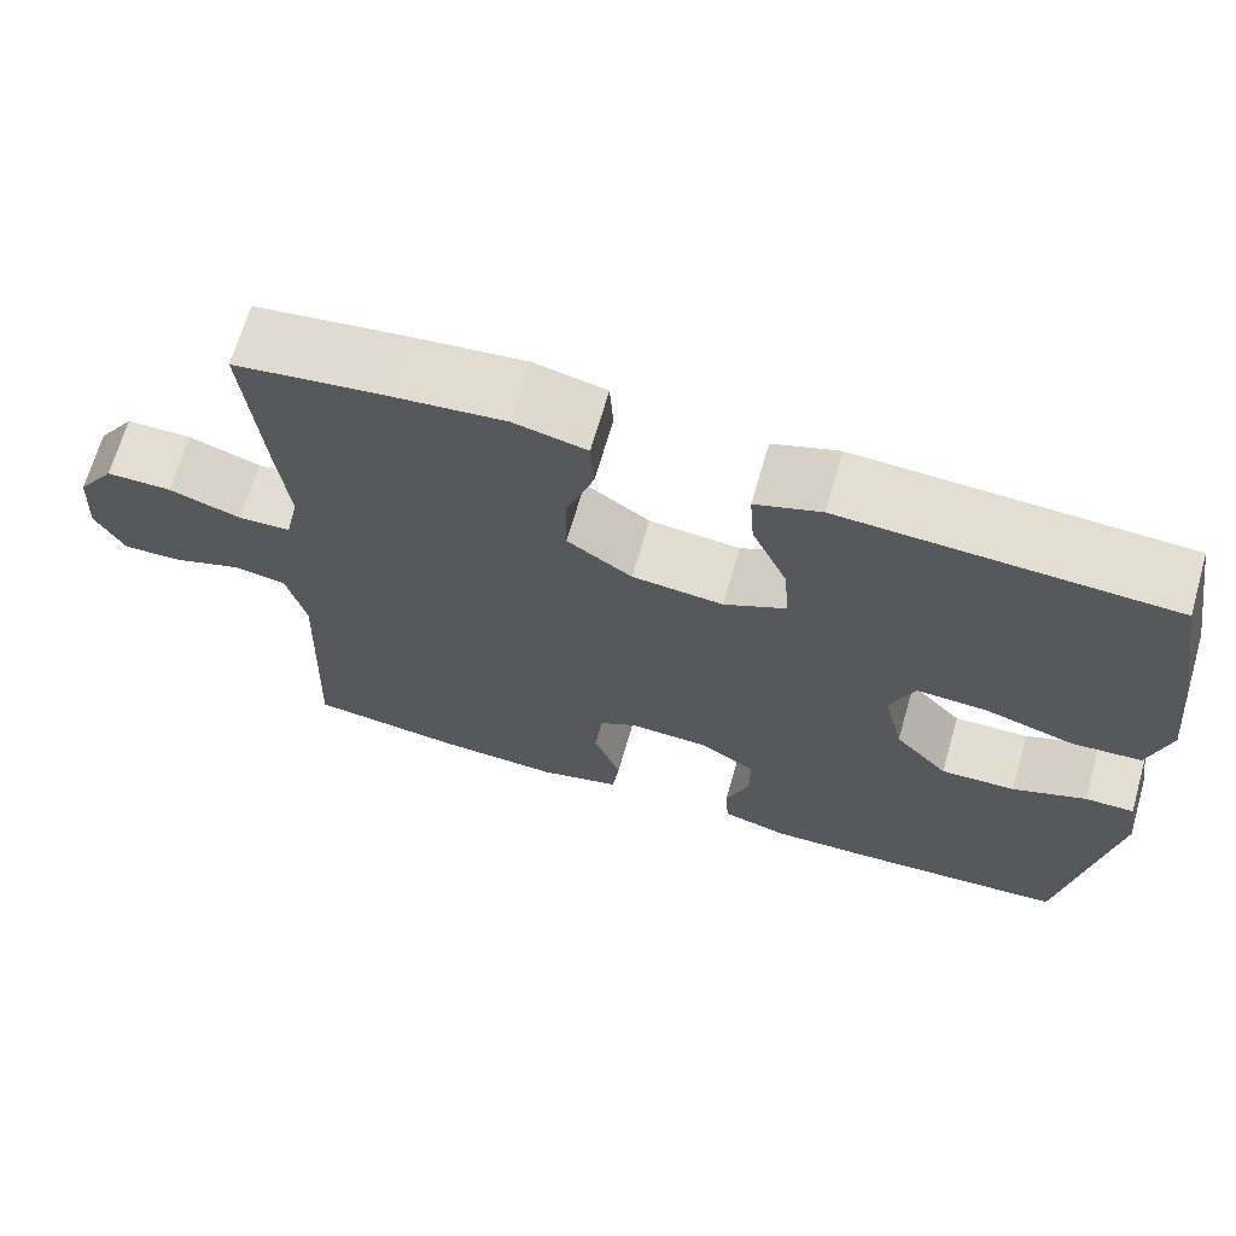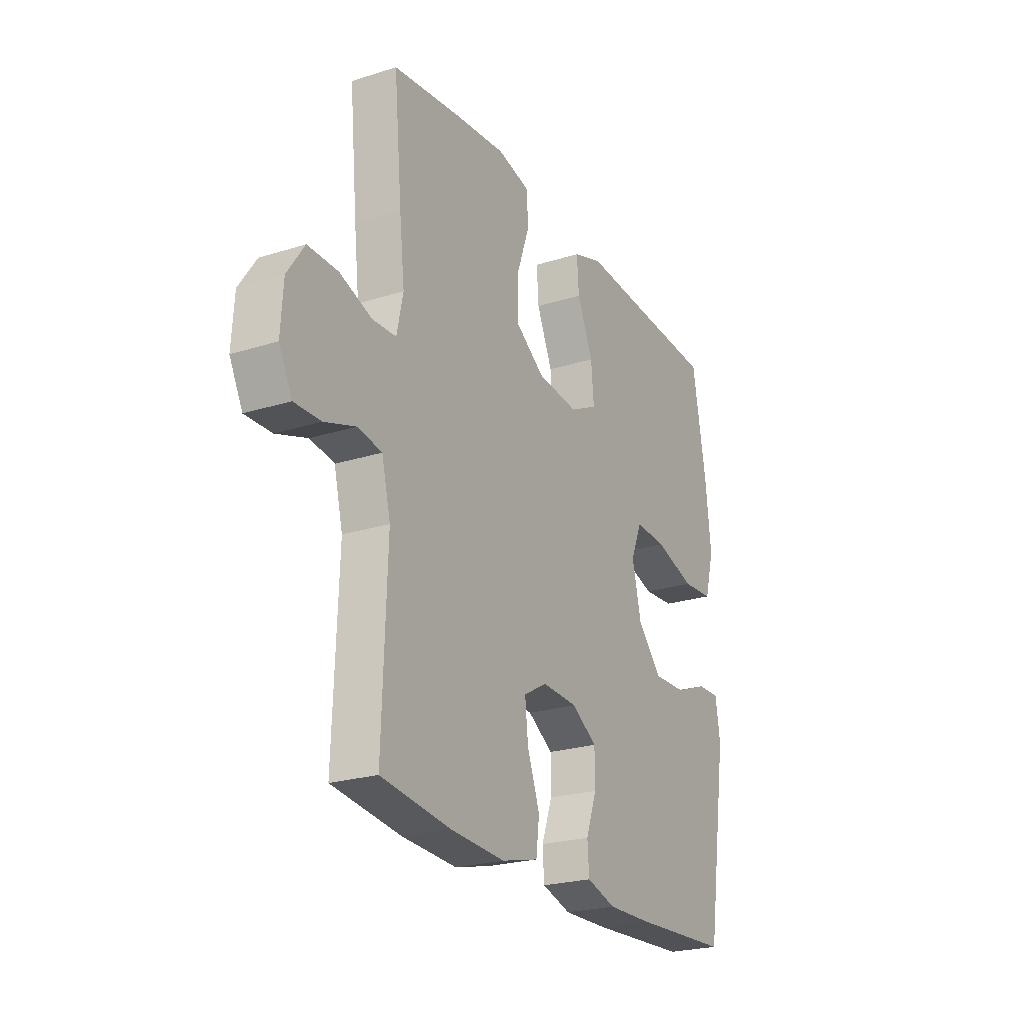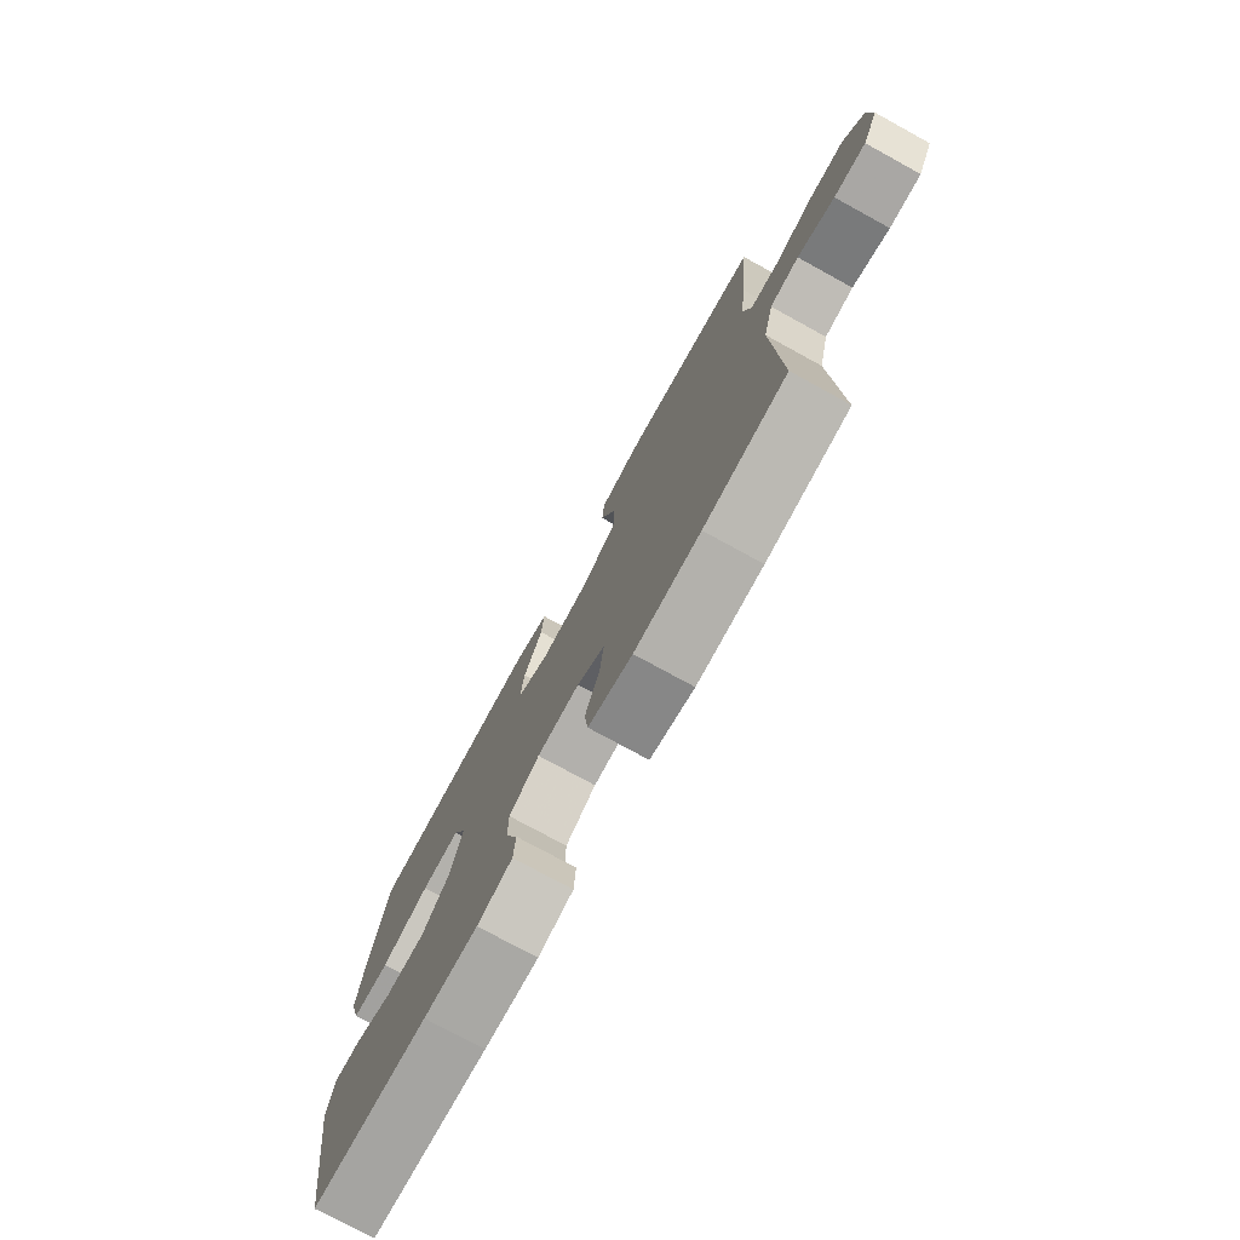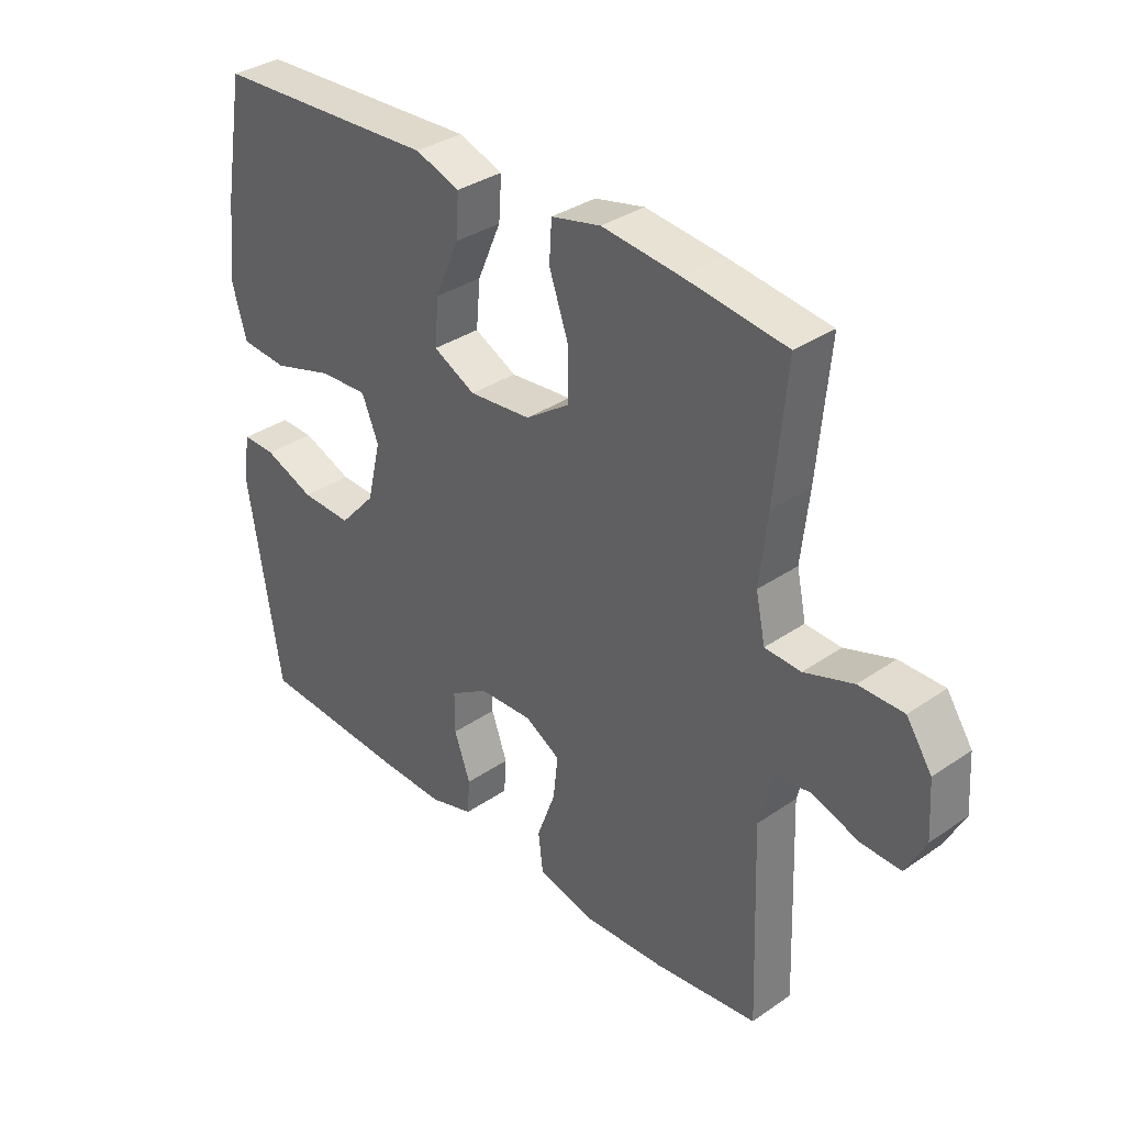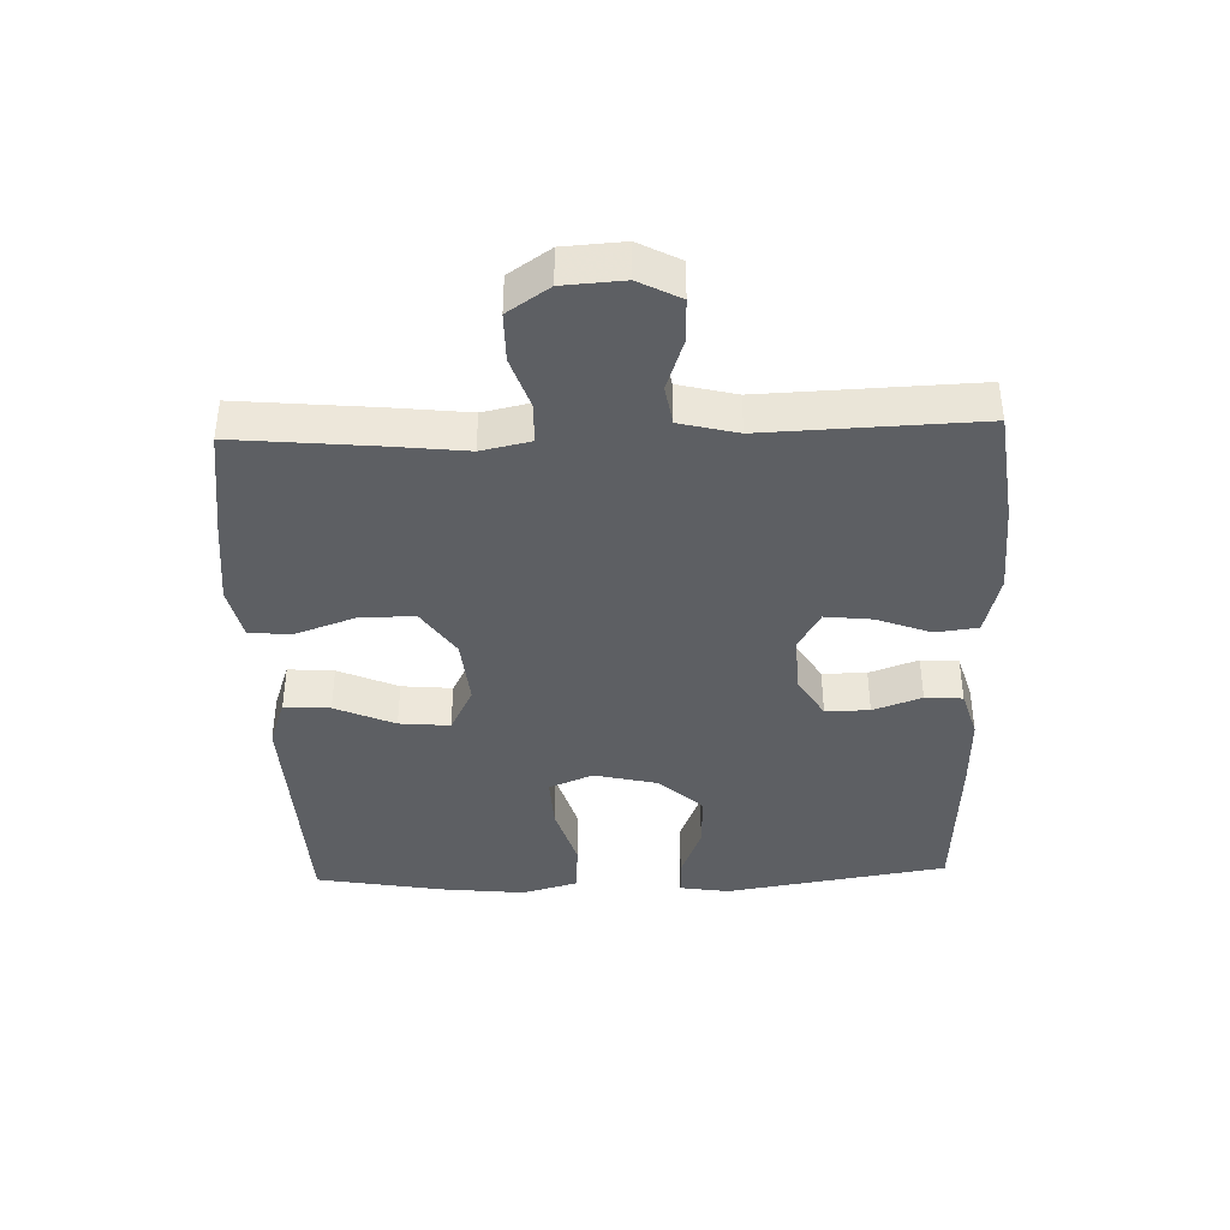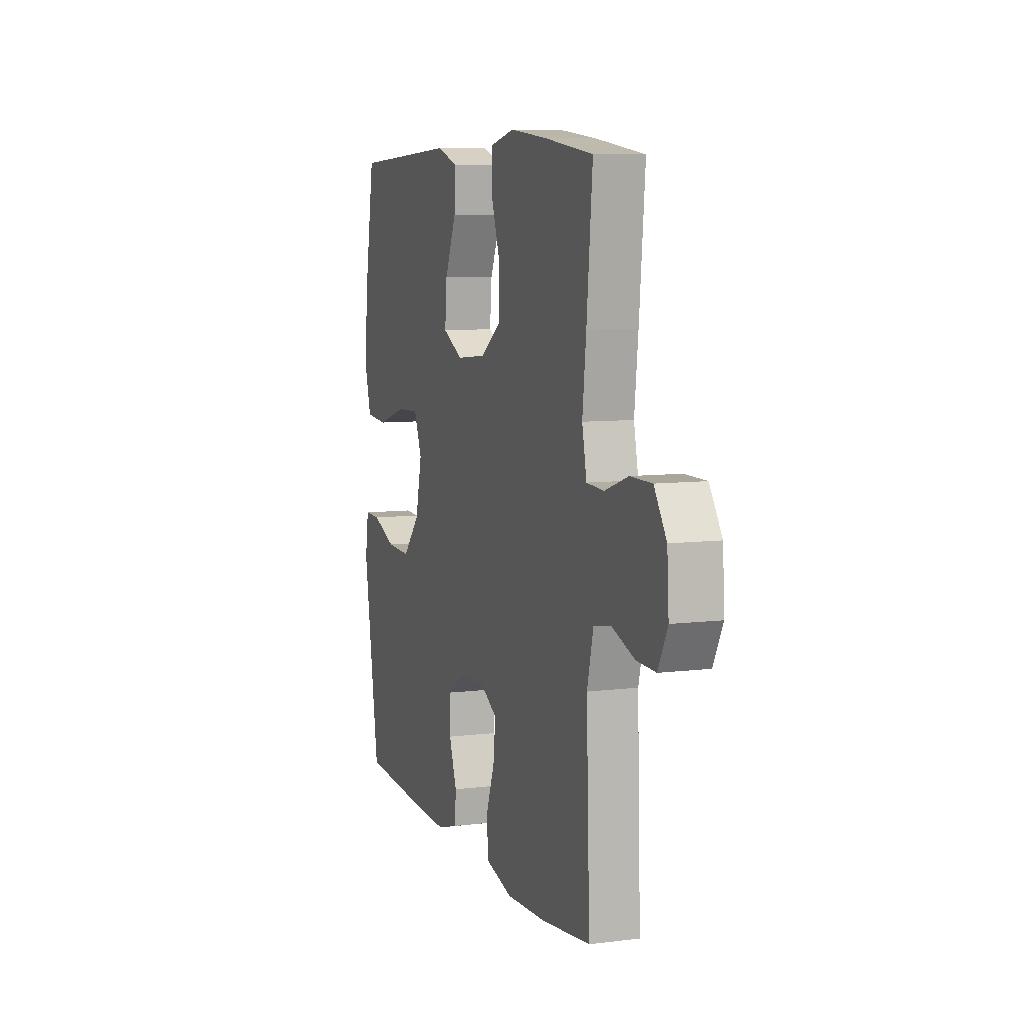
<metadata>
{"format":"obj","ext":"obj","renderer":"f3d","projection":"perspective","resolution":1024,"background":"white","views":[{"elev":67.9,"azim":-163.9,"up":"+Z"},{"elev":-23.8,"azim":117.9,"up":"+Z"},{"elev":-76.3,"azim":61.3,"up":"+Z"},{"elev":34.4,"azim":47.3,"up":"+Z"},{"elev":-40.3,"azim":91.9,"up":"+Y"},{"elev":8.0,"azim":70.9,"up":"+Z"}]}
</metadata>
<code>
v -0.5 0.07 -0.5
v -0.555 0.07 -0.156
v -0.543 0.07 -0.08
v -0.487 0.07 -0.081
v -0.403 0.07 -0.114
v -0.318 0.07 -0.117
v -0.257 0.07 -0.05
v -0.234 0.07 0.048
v -0.262 0.07 0.116
v -0.343 0.07 0.112
v -0.445 0.07 0.081
v -0.524 0.07 0.087
v -0.548 0.07 0.173
v -0.534 0.07 0.305
v -0.5 0.07 0.5
v -0.248 0.07 0.512
v -0.127 0.07 0.518
v -0.052 0.07 0.492
v -0.057 0.07 0.421
v -0.097 0.07 0.329
v -0.104 0.07 0.251
v -0.033 0.07 0.215
v 0.071 0.07 0.225
v 0.145 0.07 0.276
v 0.144 0.07 0.361
v 0.112 0.07 0.452
v 0.116 0.07 0.518
v 0.199 0.07 0.537
v 0.329 0.07 0.523
v 0.5 0.07 0.5
v 0.48 0.07 0.285
v 0.467 0.07 0.169
v 0.483 0.07 0.094
v 0.543 0.07 0.091
v 0.625 0.07 0.119
v 0.7 0.07 0.119
v 0.743 0.07 0.055
v 0.749 0.07 -0.038
v 0.716 0.07 -0.102
v 0.649 0.07 -0.1
v 0.571 0.07 -0.073
v 0.51 0.07 -0.083
v 0.488 0.07 -0.172
v 0.5 0.07 -0.5
v 0.326 0.07 -0.522
v 0.187 0.07 -0.529
v 0.094 0.07 -0.505
v 0.086 0.07 -0.44
v 0.117 0.07 -0.356
v 0.125 0.07 -0.284
v 0.066 0.07 -0.25
v -0.024 0.07 -0.254
v -0.088 0.07 -0.294
v -0.088 0.07 -0.362
v -0.061 0.07 -0.437
v -0.065 0.07 -0.495
v -0.139 0.07 -0.517
v -0.253 0.07 -0.514
v -0.5 0 -0.5
v -0.555 0 -0.156
v -0.543 0 -0.08
v -0.487 0 -0.081
v -0.403 0 -0.114
v -0.318 0 -0.117
v -0.257 0 -0.05
v -0.234 0 0.048
v -0.262 0 0.116
v -0.343 0 0.112
v -0.445 0 0.081
v -0.524 0 0.087
v -0.548 0 0.173
v -0.534 0 0.305
v -0.5 0 0.5
v -0.248 0 0.512
v -0.127 0 0.518
v -0.052 0 0.492
v -0.057 0 0.421
v -0.097 0 0.329
v -0.104 0 0.251
v -0.033 0 0.215
v 0.071 0 0.225
v 0.145 0 0.276
v 0.144 0 0.361
v 0.112 0 0.452
v 0.116 0 0.518
v 0.199 0 0.537
v 0.329 0 0.523
v 0.5 0 0.5
v 0.48 0 0.285
v 0.467 0 0.169
v 0.483 0 0.094
v 0.543 0 0.091
v 0.625 0 0.119
v 0.7 0 0.119
v 0.743 0 0.055
v 0.749 0 -0.038
v 0.716 0 -0.102
v 0.649 0 -0.1
v 0.571 0 -0.073
v 0.51 0 -0.083
v 0.488 0 -0.172
v 0.5 0 -0.5
v 0.326 0 -0.522
v 0.187 0 -0.529
v 0.094 0 -0.505
v 0.086 0 -0.44
v 0.117 0 -0.356
v 0.125 0 -0.284
v 0.066 0 -0.25
v -0.024 0 -0.254
v -0.088 0 -0.294
v -0.088 0 -0.362
v -0.061 0 -0.437
v -0.065 0 -0.495
v -0.139 0 -0.517
v -0.253 0 -0.514
f 54 55 56 57
f 53 54 57 58
f 46 47 48 49
f 46 49 50
f 43 44 45 46
f 42 43 46 50
f 38 39 40 41
f 38 41 42
f 37 38 42
f 34 35 36 37
f 33 34 37 42
f 32 33 42 50
f 25 26 27 28
f 24 25 28 29
f 17 18 19 20
f 16 17 20 21
f 15 16 21
f 14 15 21
f 13 14 21 22
f 10 11 12 13
f 9 10 13 22
f 2 3 4 5
f 2 5 6
f 53 58 1 2
f 52 53 2 6
f 51 52 6 7
f 50 51 7 8
f 24 29 30 31
f 23 24 31 32
f 22 23 32 50
f 8 9 22 50
f 115 114 113 112
f 116 115 112 111
f 107 106 105 104
f 108 107 104
f 104 103 102 101
f 108 104 101 100
f 99 98 97 96
f 100 99 96
f 100 96 95
f 95 94 93 92
f 100 95 92 91
f 108 100 91 90
f 86 85 84 83
f 87 86 83 82
f 78 77 76 75
f 79 78 75 74
f 79 74 73
f 79 73 72
f 80 79 72 71
f 71 70 69 68
f 80 71 68 67
f 63 62 61 60
f 64 63 60
f 60 59 116 111
f 64 60 111 110
f 65 64 110 109
f 66 65 109 108
f 89 88 87 82
f 90 89 82 81
f 108 90 81 80
f 108 80 67 66
f 1 59 60 2
f 2 60 61 3
f 3 61 62 4
f 4 62 63 5
f 5 63 64 6
f 6 64 65 7
f 7 65 66 8
f 8 66 67 9
f 9 67 68 10
f 10 68 69 11
f 11 69 70 12
f 12 70 71 13
f 13 71 72 14
f 14 72 73 15
f 15 73 74 16
f 16 74 75 17
f 17 75 76 18
f 18 76 77 19
f 19 77 78 20
f 20 78 79 21
f 21 79 80 22
f 22 80 81 23
f 23 81 82 24
f 24 82 83 25
f 25 83 84 26
f 26 84 85 27
f 27 85 86 28
f 28 86 87 29
f 29 87 88 30
f 30 88 89 31
f 31 89 90 32
f 32 90 91 33
f 33 91 92 34
f 34 92 93 35
f 35 93 94 36
f 36 94 95 37
f 37 95 96 38
f 38 96 97 39
f 39 97 98 40
f 40 98 99 41
f 41 99 100 42
f 42 100 101 43
f 43 101 102 44
f 44 102 103 45
f 45 103 104 46
f 46 104 105 47
f 47 105 106 48
f 48 106 107 49
f 49 107 108 50
f 50 108 109 51
f 51 109 110 52
f 52 110 111 53
f 53 111 112 54
f 54 112 113 55
f 55 113 114 56
f 56 114 115 57
f 57 115 116 58
f 58 116 59 1

</code>
